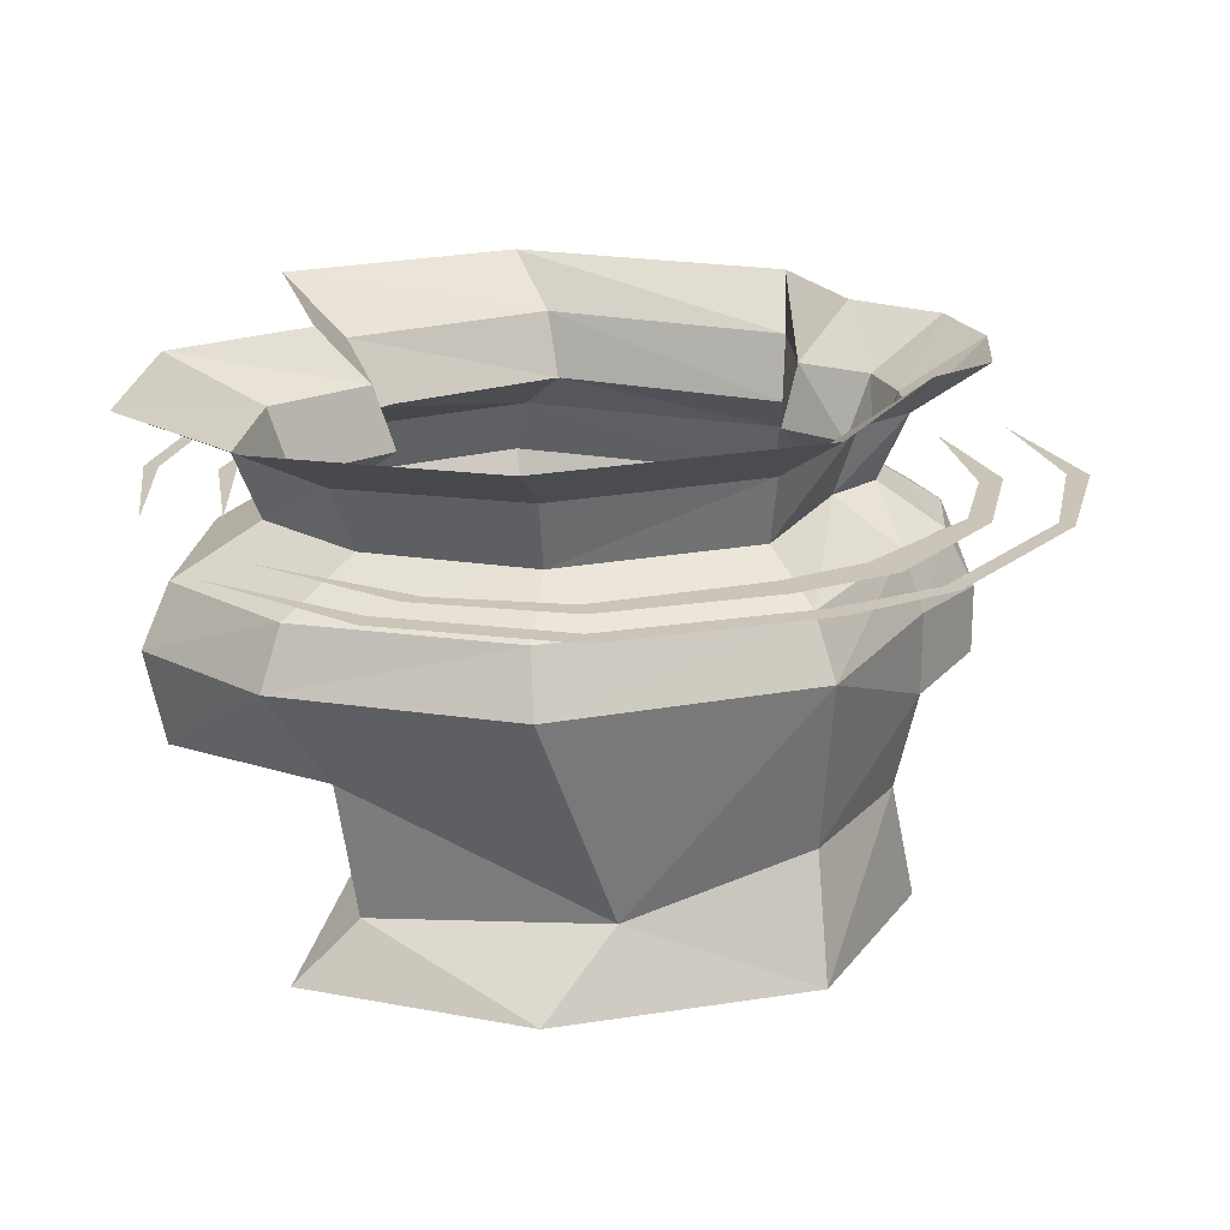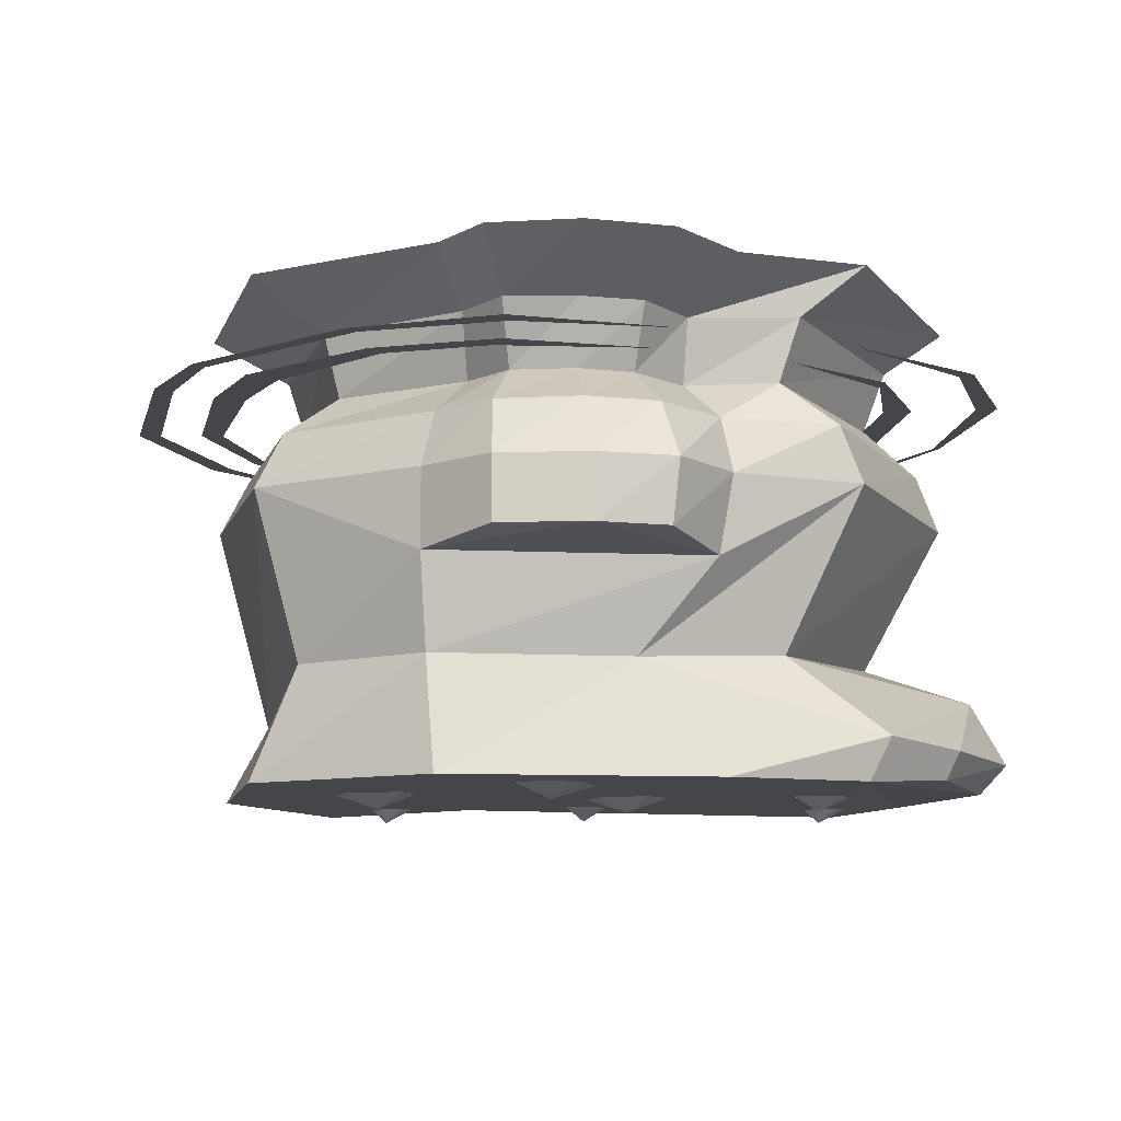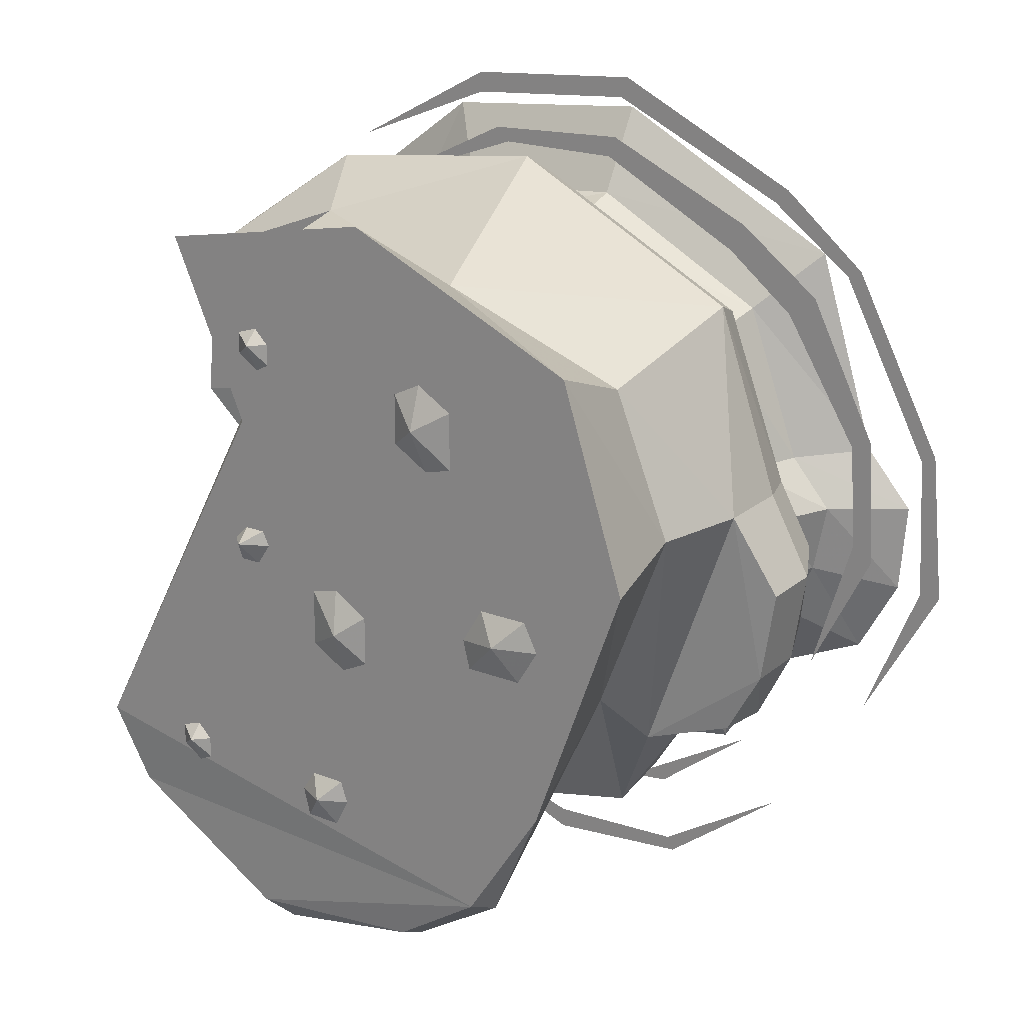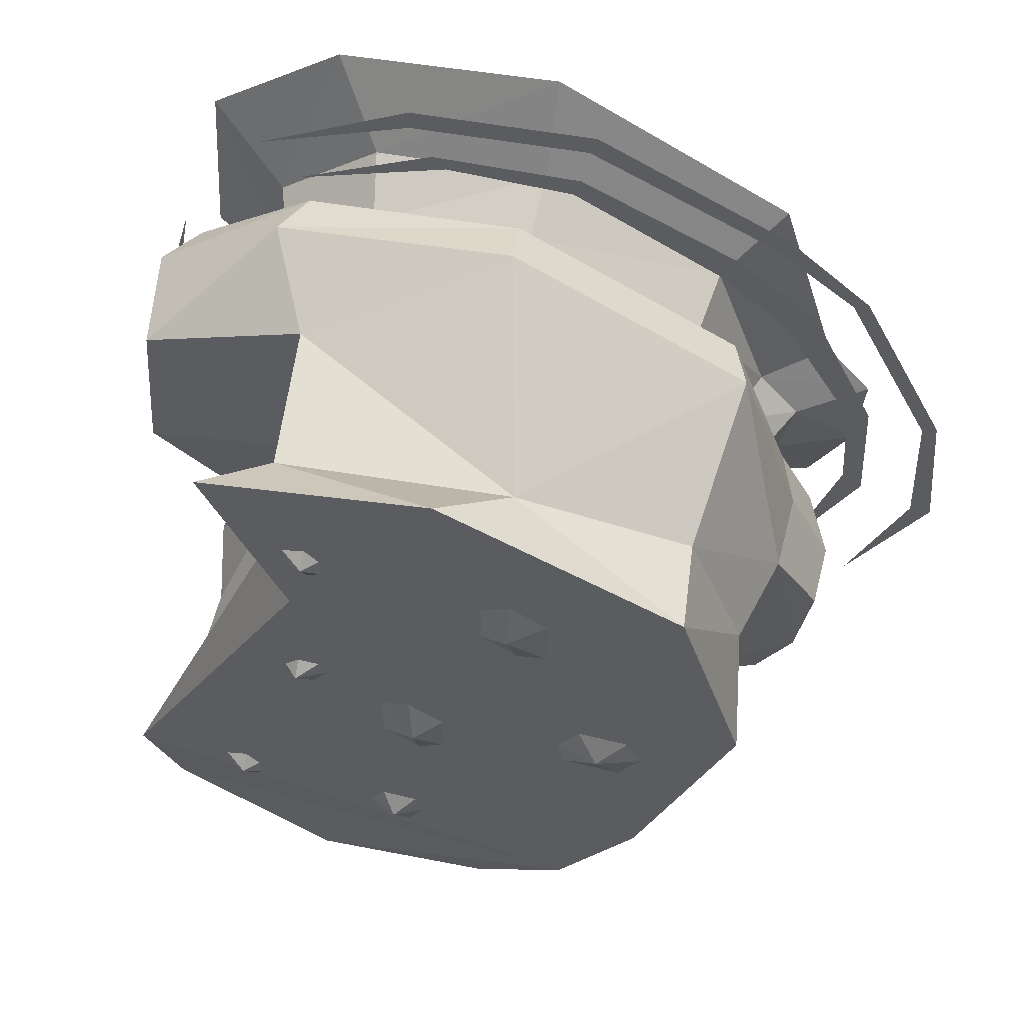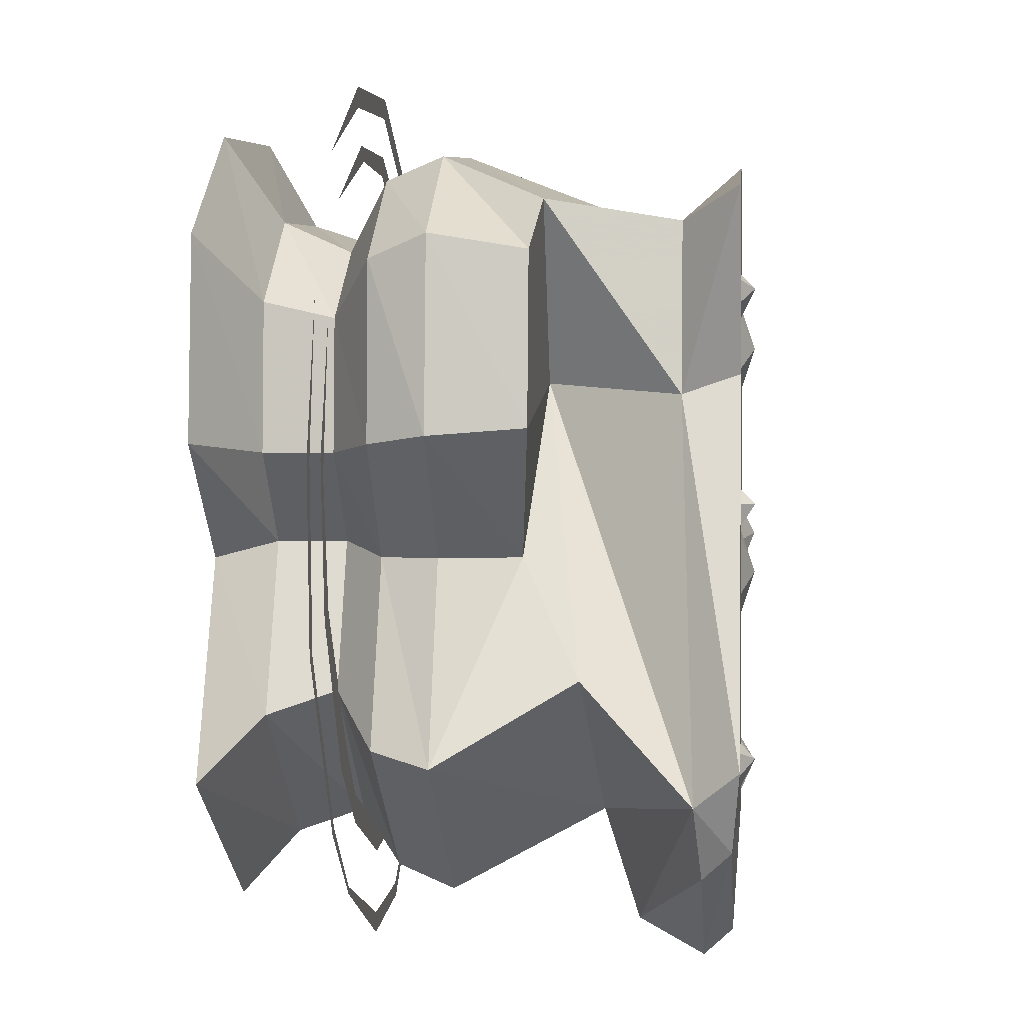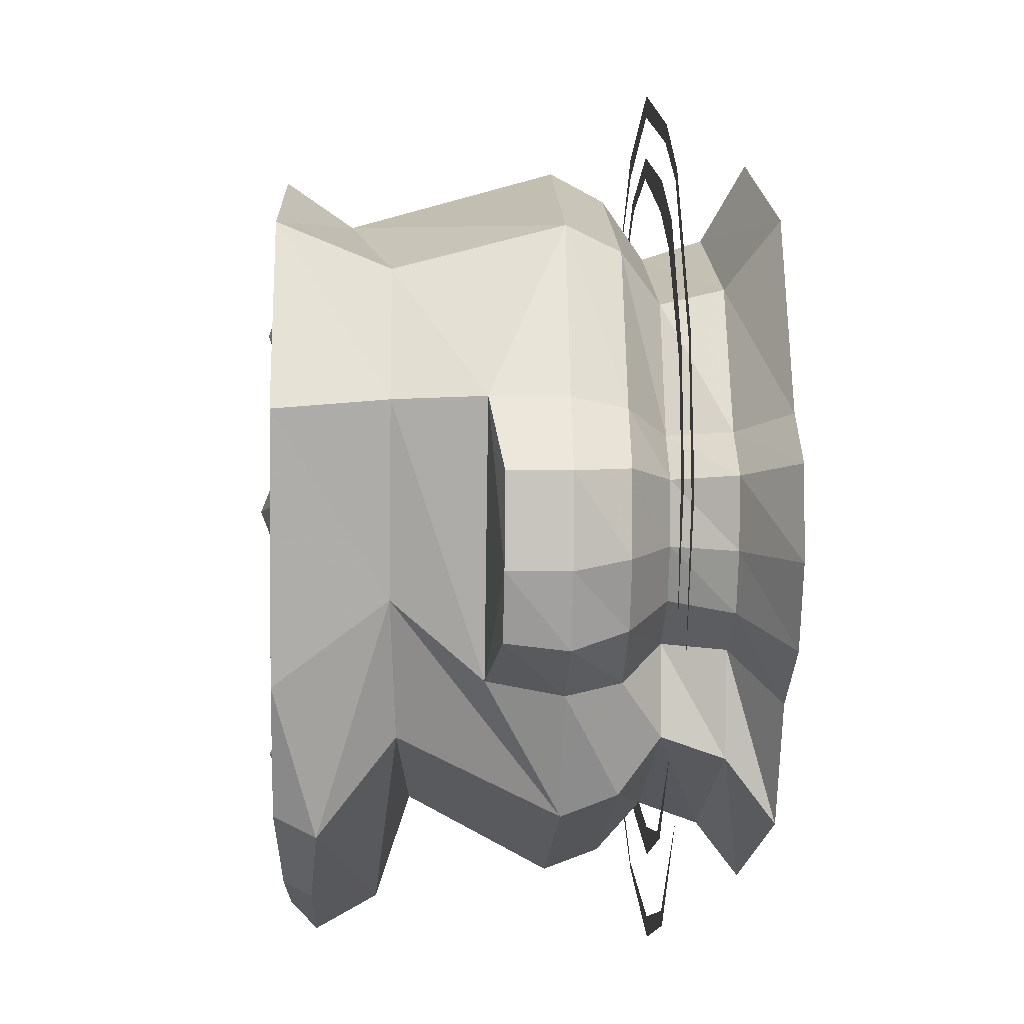
<metadata>
{"format":"obj","ext":"obj","renderer":"f3d","projection":"perspective","resolution":1024,"background":"white","views":[{"elev":20.4,"azim":8.4,"up":"+Y"},{"elev":-9.8,"azim":102.6,"up":"+Y"},{"elev":21.0,"azim":34.7,"up":"+Z"},{"elev":56.8,"azim":14.5,"up":"+Z"},{"elev":0.9,"azim":-84.5,"up":"+Z"},{"elev":-8.6,"azim":87.4,"up":"+Z"}]}
</metadata>
<code>
v 0.05469 -0.3438 0.3281
v -0.2109 -0.2109 0.3438
v -0.1953 -0.3594 0.3203
v -0.007812 -0.4219 0.3984
v 0.25 -0.4219 0.2812
v 0.2344 -0.2969 0.2344
v 0.25 -0.1094 0.2812
v -0.007812 -0.1094 0.4141
v -0.2656 -0.1094 0.3828
v -0.3906 -0.2109 0.2734
v -0.125 -0.2109 0.1484
v -0.2266 -0.3594 0.1328
v -0.2578 -0.4219 0.3516
v -0.1719 -0.4219 0.1562
v -0.3906 -0.4219 -0.25
v 0.3203 -0.4219 0.0625
v 0.2969 -0.2969 0.07812
v 0.3203 -0.1953 0.07812
v 0.3203 -0.1094 0.07812
v 0.2969 -0.04688 0.07031
v 0.2266 -0.04688 0.2578
v -0.01562 -0.04688 0.3828
v -0.25 -0.04688 0.3594
v -0.4062 -0.1094 0.2891
v -0.4062 -0.2109 0.09375
v -0.2812 -0.1953 -0.03906
v -0.3359 -0.2578 -0.1641
v -0.3672 -0.375 -0.2891
v 0.1328 -0.375 -0.375
v 0.2188 -0.2969 -0.125
v 0.2188 -0.4219 -0.2188
v 0.1328 -0.4219 -0.3516
v 0.03125 -0.4141 -0.4219
v 0.03125 -0.3828 -0.4375
v -0.1562 -0.3125 -0.4375
v 0.1328 -0.2891 -0.2656
v 0.1328 -0.1094 -0.3516
v 0.2188 -0.1953 -0.2109
v -0.3516 -0.4141 -0.3359
v -0.1719 -0.4141 -0.4453
v -0.1562 -0.3828 -0.4766
v -0.3281 -0.3828 -0.3672
v -0.1406 -0.2734 -0.3203
v -0.1719 -0.1094 -0.4062
v -0.1562 -0.04688 -0.3828
v 0.1406 -0.04688 -0.3281
v 0.2188 -0.1094 -0.2266
v 0.3125 -0.1797 -0.1797
v 0.3516 -0.1797 -0.1094
v -0.4219 -0.1094 0.08594
v -0.3125 -0.1094 -0.03906
v -0.3906 -0.1094 -0.25
v -0.3672 -0.04688 -0.2344
v -0.2891 0 -0.1797
v -0.1094 0 -0.3281
v 0.1484 0 -0.2656
v 0.2031 -0.04688 -0.2109
v 0.3125 -0.1094 -0.1875
v 0.3516 -0.1094 -0.1094
v 0.3672 -0.1797 -0.007812
v 0.3672 -0.1094 -0.007812
v 0.3359 -0.04688 0
v 0.2656 0 0
v 0.2266 0 0.05469
v 0.1797 0 0.2109
v -0.01562 0 0.3125
v -0.1953 0 0.2891
v -0.3828 -0.04688 0.2656
v -0.3906 -0.04688 0.07812
v -0.2891 -0.04688 -0.03906
v -0.2266 0 -0.02344
v -0.25 0.07031 -0.02344
v -0.3203 0.07031 -0.2031
v -0.125 0.07031 -0.3516
v 0.1484 0.07031 -0.2891
v 0.1562 0 -0.1641
v 0.2891 -0.04688 -0.1641
v 0.3281 -0.04688 -0.09375
v 0.2578 0 -0.07031
v 0.2812 0.07031 -0.07812
v 0.2969 0.07031 0
v 0.25 0.07031 0.05469
v 0.1875 0.07031 0.2266
v -0.01562 0.07031 0.3359
v -0.2109 0.07031 0.3203
v -0.3047 0 0.2109
v -0.3125 0 0.07031
v -0.3359 0.07031 0.07031
v -0.4375 0.125 0.07812
v -0.3125 0.125 -0.03906
v -0.4062 0.125 -0.2656
v -0.1719 0.125 -0.4141
v 0.1406 0.125 -0.3594
v 0.1719 0.07031 -0.1719
v 0.2266 0 -0.125
v 0.25 0.07031 -0.1406
v 0.3203 0.125 -0.1875
v 0.3672 0.125 -0.1016
v 0.375 0.125 0
v 0.3203 0.125 0.0625
v 0.25 0.125 0.2891
v -0.01562 0.125 0.4297
v -0.2656 0.125 0.4062
v -0.3281 0.07031 0.2266
v -0.4219 0.125 0.2891
v 0.2188 0.125 -0.2344
v -0.2578 -0.4375 -0.25
v -0.2422 -0.4219 -0.25
v -0.2578 -0.4219 -0.2344
v -0.2812 -0.4219 -0.2422
v -0.2812 -0.4219 -0.2656
v -0.2578 -0.4219 -0.2812
v -0.2422 -0.4219 -0.2734
v -0.1484 -0.4375 0.25
v -0.1328 -0.4219 0.25
v -0.1484 -0.4219 0.2656
v -0.1719 -0.4219 0.2578
v -0.1719 -0.4219 0.2344
v -0.1484 -0.4219 0.2188
v -0.1328 -0.4219 0.2266
v -0.03906 -0.4375 -0.0625
v -0.007812 -0.4219 -0.03906
v -0.04688 -0.4219 -0.01562
v -0.07812 -0.4219 -0.02344
v -0.07812 -0.4219 -0.08594
v -0.03906 -0.4219 -0.1094
v -0.007812 -0.4219 -0.09375
v 0.07031 -0.4375 0.1953
v 0.03906 -0.4219 0.1719
v 0.07812 -0.4219 0.1484
v 0.1094 -0.4219 0.1562
v 0.1094 -0.4219 0.2188
v 0.07031 -0.4219 0.2422
v 0.03906 -0.4219 0.2266
v -0.07031 -0.4375 -0.2734
v -0.08594 -0.4219 -0.25
v -0.1016 -0.4219 -0.2734
v -0.09375 -0.4219 -0.3047
v -0.05469 -0.4219 -0.3047
v -0.03906 -0.4219 -0.2734
v -0.04688 -0.4219 -0.25
v 0.1719 -0.4375 -0.02344
v 0.1484 -0.4219 0.007812
v 0.125 -0.4219 -0.03125
v 0.1328 -0.4219 -0.0625
v 0.1953 -0.4219 -0.0625
v 0.2188 -0.4219 -0.02344
v 0.2031 -0.4219 0.007812
v -0.1719 -0.4375 0.01562
v -0.1719 -0.4219 0.03125
v -0.1875 -0.4219 0.01562
v -0.1797 -0.4219 -0.007812
v -0.1562 -0.4219 -0.007812
v -0.1406 -0.4219 0.01562
v -0.1484 -0.4219 0.03125
v -0.3438 0 -0.09375
v -0.375 0 0.04688
v -0.3906 0 0.0625
v -0.3672 0 -0.1016
v -0.2344 0 -0.2422
v -0.2656 0 -0.2656
v -0.1719 0 -0.3047
v -0.1719 0 -0.3359
v -0.01562 0 -0.3594
v -0.01562 0 -0.3906
v 0.1016 0 -0.3672
v 0.125 0 -0.375
v 0.2344 0 -0.2891
v -0.1094 0 0.3984
v 0.03125 0 0.3984
v 0.03906 0 0.4219
v -0.125 0 0.4141
v -0.2812 0 0.3359
v 0.3594 0 0.1094
v 0.3672 0 -0.007812
v 0.3906 0 -0.02344
v 0.3828 0 0.1172
v 0.2734 0 0.25
v 0.3047 0 0.2734
v 0.1953 0 0.3125
v 0.2109 0 0.3438
v 0.3203 0 -0.1641
v -0.1484 0 0.4531
v 0.04688 0 0.4688
v 0.05469 0 0.4922
v -0.1484 0 0.4766
v -0.3203 0 0.3828
v 0.4453 0 0.1094
v 0.4531 0 -0.04688
v 0.4766 0 -0.04688
v 0.4609 0 0.1172
v 0.3438 0 0.3047
v 0.3594 0 0.3125
v 0.25 0 0.375
v 0.2656 0 0.3906
v 0.3906 0 -0.2031
v -0.4375 0 -0.1328
v -0.4531 0 0.0625
v -0.4688 0 0.0625
v -0.4531 0 -0.1328
v -0.3125 0 -0.3203
v -0.3203 0 -0.3281
v -0.2188 0 -0.3984
v -0.2188 0 -0.4062
v -0.02344 0 -0.4609
v -0.02344 0 -0.4844
v 0.1328 0 -0.4531
v 0.1406 0 -0.4688
v 0.2812 0 -0.3594
v -0.4219 0 0.2266
v -0.3438 0 0.2109
f 1 2 3
f 1 3 4
f 1 4 5
f 1 5 6
f 1 6 7
f 1 7 8
f 1 8 2
f 2 8 9
f 2 9 10
f 2 10 11
f 2 11 12
f 2 12 3
f 3 12 13
f 3 13 4
f 4 13 14
f 4 14 5
f 5 14 15
f 5 15 16
f 5 16 17
f 5 17 6
f 6 17 18
f 6 18 7
f 7 18 19
f 9 24 10
f 10 24 25
f 10 25 11
f 11 25 26
f 11 26 27
f 11 27 28
f 11 28 12
f 12 28 15
f 12 15 14
f 12 14 13
f 29 30 31
f 29 31 32
f 29 32 33
f 29 33 34
f 29 34 35
f 29 35 36
f 29 36 30
f 30 36 37
f 30 37 38
f 30 38 17
f 30 17 16
f 30 16 31
f 31 16 32
f 32 16 15
f 32 15 39
f 32 39 40
f 32 40 33
f 33 40 41
f 33 41 34
f 34 41 35
f 35 41 42
f 35 42 28
f 35 28 43
f 35 43 36
f 36 43 44
f 36 44 37
f 37 47 38
f 38 47 48
f 38 48 49
f 38 49 18
f 38 18 17
f 25 24 50
f 25 50 26
f 26 50 51
f 26 51 52
f 26 52 27
f 27 52 43
f 27 43 28
f 43 52 44
f 47 58 48
f 48 58 49
f 49 58 59
f 49 59 60
f 49 60 18
f 18 60 19
f 19 60 61
f 59 61 60
f 39 15 28
f 39 28 42
f 39 42 41
f 39 41 40
f 7 19 20
f 7 20 21
f 7 21 8
f 8 21 22
f 8 22 9
f 9 22 23
f 9 23 24
f 37 44 45
f 37 45 46
f 37 46 47
f 44 52 53
f 44 53 45
f 46 57 47
f 47 57 58
f 19 61 62
f 19 62 20
f 23 68 24
f 24 68 50
f 50 68 69
f 50 69 51
f 51 69 70
f 51 70 52
f 52 70 53
f 57 77 58
f 58 77 59
f 59 77 78
f 59 78 61
f 61 78 62
f 107 108 109
f 107 109 110
f 107 110 111
f 107 111 112
f 107 112 113
f 107 113 108
f 114 115 116
f 114 116 117
f 114 117 118
f 114 118 119
f 114 119 120
f 114 120 115
f 121 122 123
f 121 123 124
f 121 124 125
f 121 125 126
f 121 126 127
f 121 127 122
f 128 129 130
f 128 130 131
f 128 131 132
f 128 132 133
f 128 133 134
f 128 134 129
f 135 136 137
f 135 137 138
f 135 138 139
f 135 139 140
f 135 140 141
f 135 141 136
f 142 143 144
f 142 144 145
f 142 145 146
f 142 146 147
f 142 147 148
f 142 148 143
f 149 150 151
f 149 151 152
f 149 152 153
f 149 153 154
f 149 154 155
f 149 155 150
f 45 53 54
f 45 54 55
f 45 55 46
f 46 55 56
f 46 56 57
f 20 62 63
f 20 63 64
f 20 64 21
f 21 64 65
f 21 65 22
f 22 65 66
f 22 66 23
f 23 66 67
f 23 67 68
f 53 70 71
f 53 71 54
f 56 76 57
f 57 76 77
f 62 78 79
f 62 79 63
f 67 86 68
f 68 86 69
f 69 86 87
f 69 87 70
f 70 87 71
f 76 95 77
f 77 95 78
f 78 95 79
f 54 71 72
f 54 72 73
f 54 73 55
f 55 73 74
f 55 74 56
f 56 74 75
f 56 75 76
f 63 79 80
f 63 80 81
f 63 81 64
f 64 81 82
f 64 82 65
f 65 82 83
f 65 83 66
f 66 83 84
f 66 84 67
f 67 84 85
f 67 85 86
f 71 87 88
f 71 88 72
f 72 88 89
f 72 89 90
f 72 90 73
f 73 90 91
f 73 91 74
f 74 91 92
f 74 92 75
f 75 92 93
f 75 93 94
f 75 94 76
f 76 94 95
f 79 95 96
f 79 96 80
f 80 96 97
f 80 97 98
f 80 98 81
f 81 98 99
f 81 99 82
f 82 99 100
f 82 100 83
f 83 100 101
f 83 101 84
f 84 101 102
f 84 102 85
f 85 102 103
f 85 103 104
f 85 104 86
f 86 104 87
f 87 104 88
f 88 104 105
f 88 105 89
f 95 94 96
f 96 94 106
f 96 106 97
f 104 103 105
f 94 93 106
f 156 157 158
f 156 158 159
f 156 159 160
f 160 159 161
f 160 161 162
f 162 161 163
f 162 163 164
f 164 163 165
f 164 165 166
f 166 165 167
f 166 167 168
f 169 170 171
f 169 171 172
f 169 172 173
f 174 175 176
f 174 176 177
f 174 177 178
f 178 177 179
f 178 179 180
f 180 179 181
f 180 181 170
f 170 181 171
f 175 182 176
f 183 184 185
f 183 185 186
f 183 186 187
f 188 189 190
f 188 190 191
f 188 191 192
f 192 191 193
f 192 193 194
f 194 193 195
f 194 195 184
f 184 195 185
f 189 196 190
f 197 198 199
f 197 199 200
f 197 200 201
f 201 200 202
f 201 202 203
f 203 202 204
f 203 204 205
f 205 204 206
f 205 206 207
f 207 206 208
f 207 208 209
f 198 210 199
f 157 211 158

</code>
